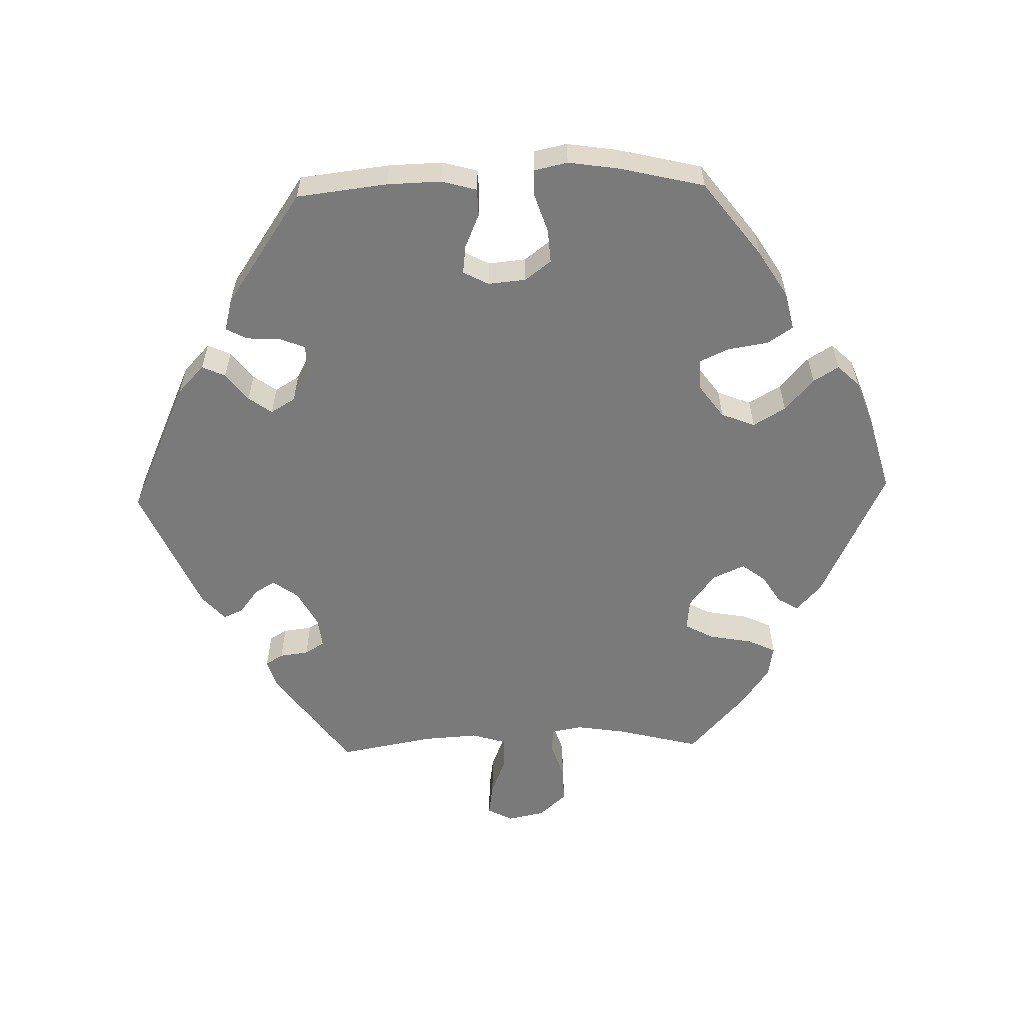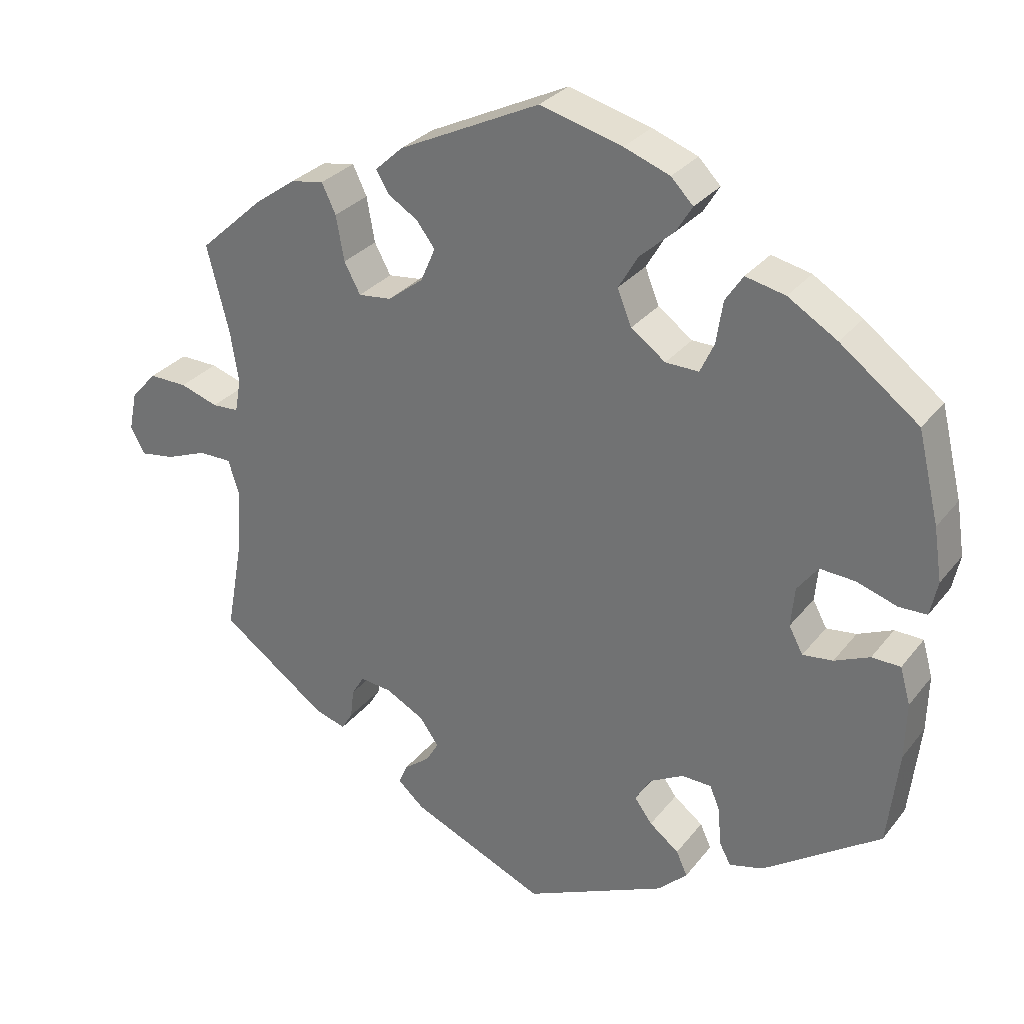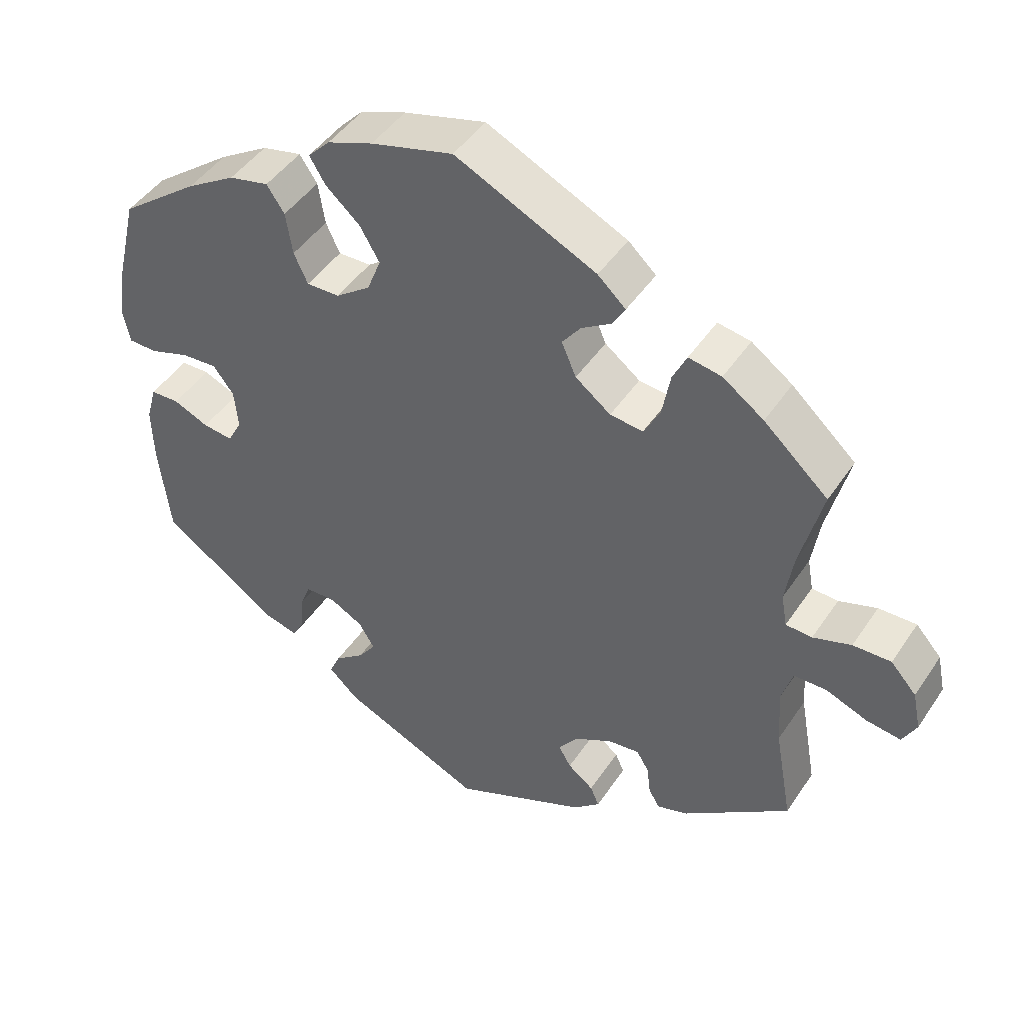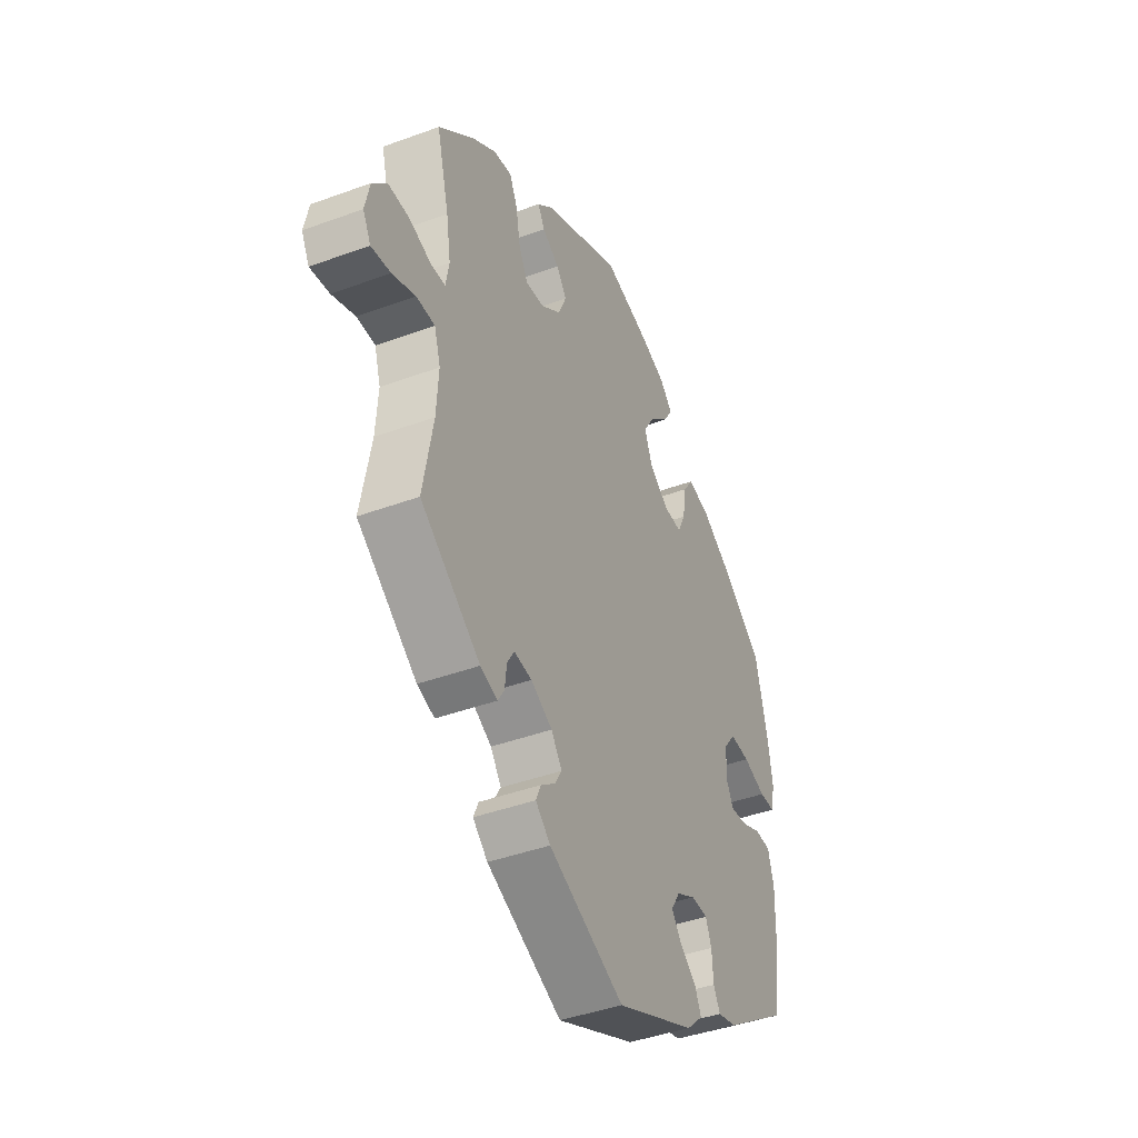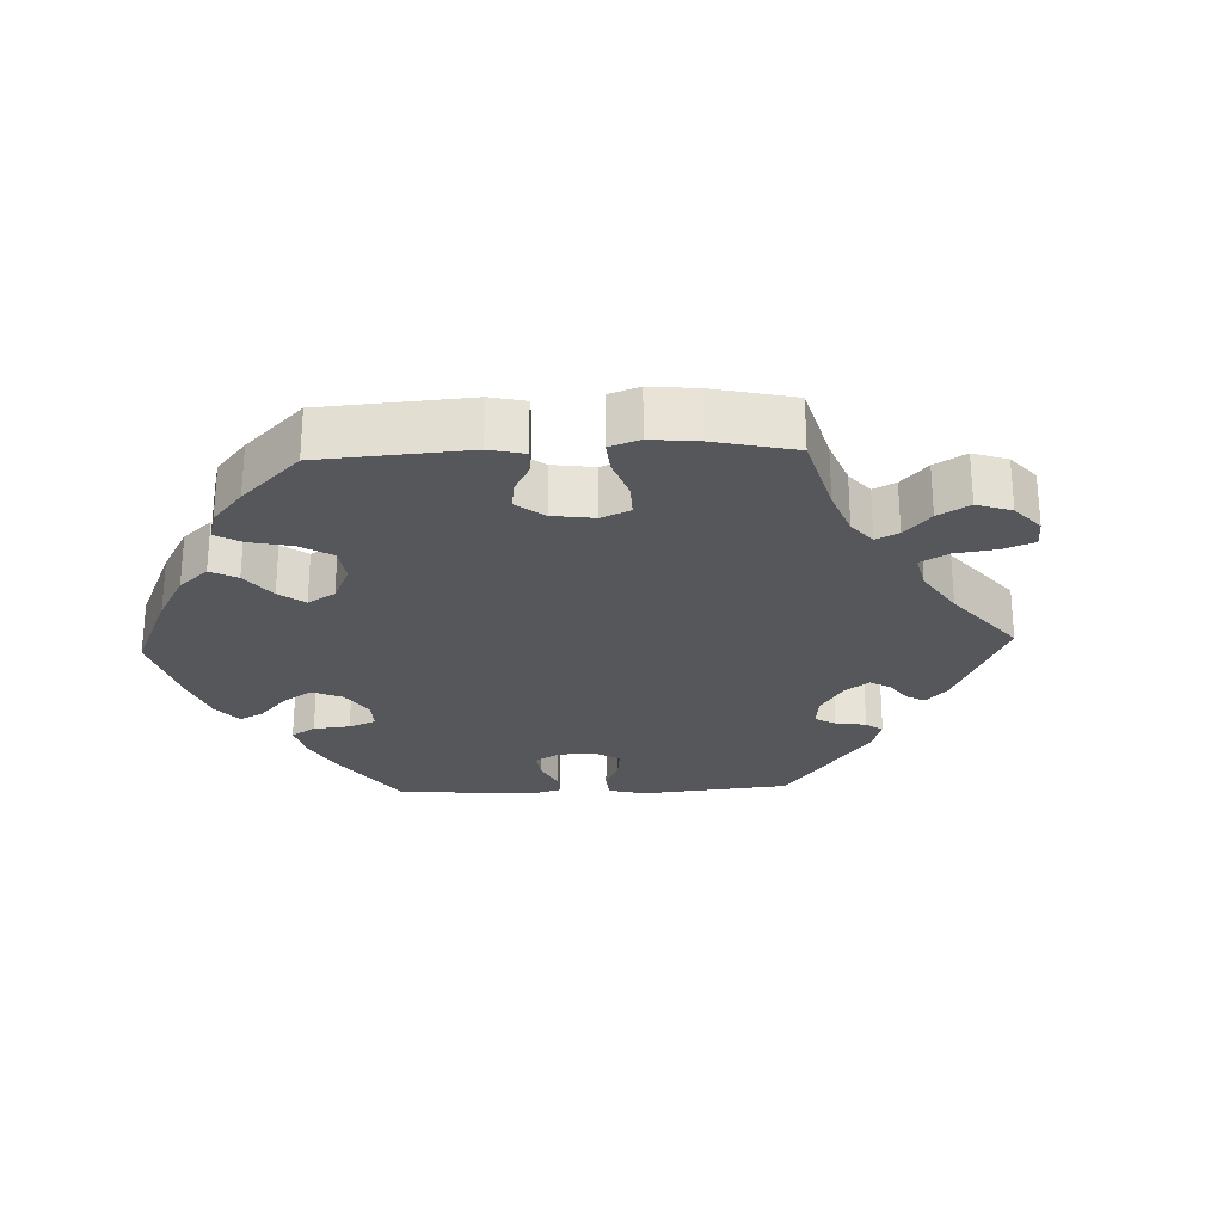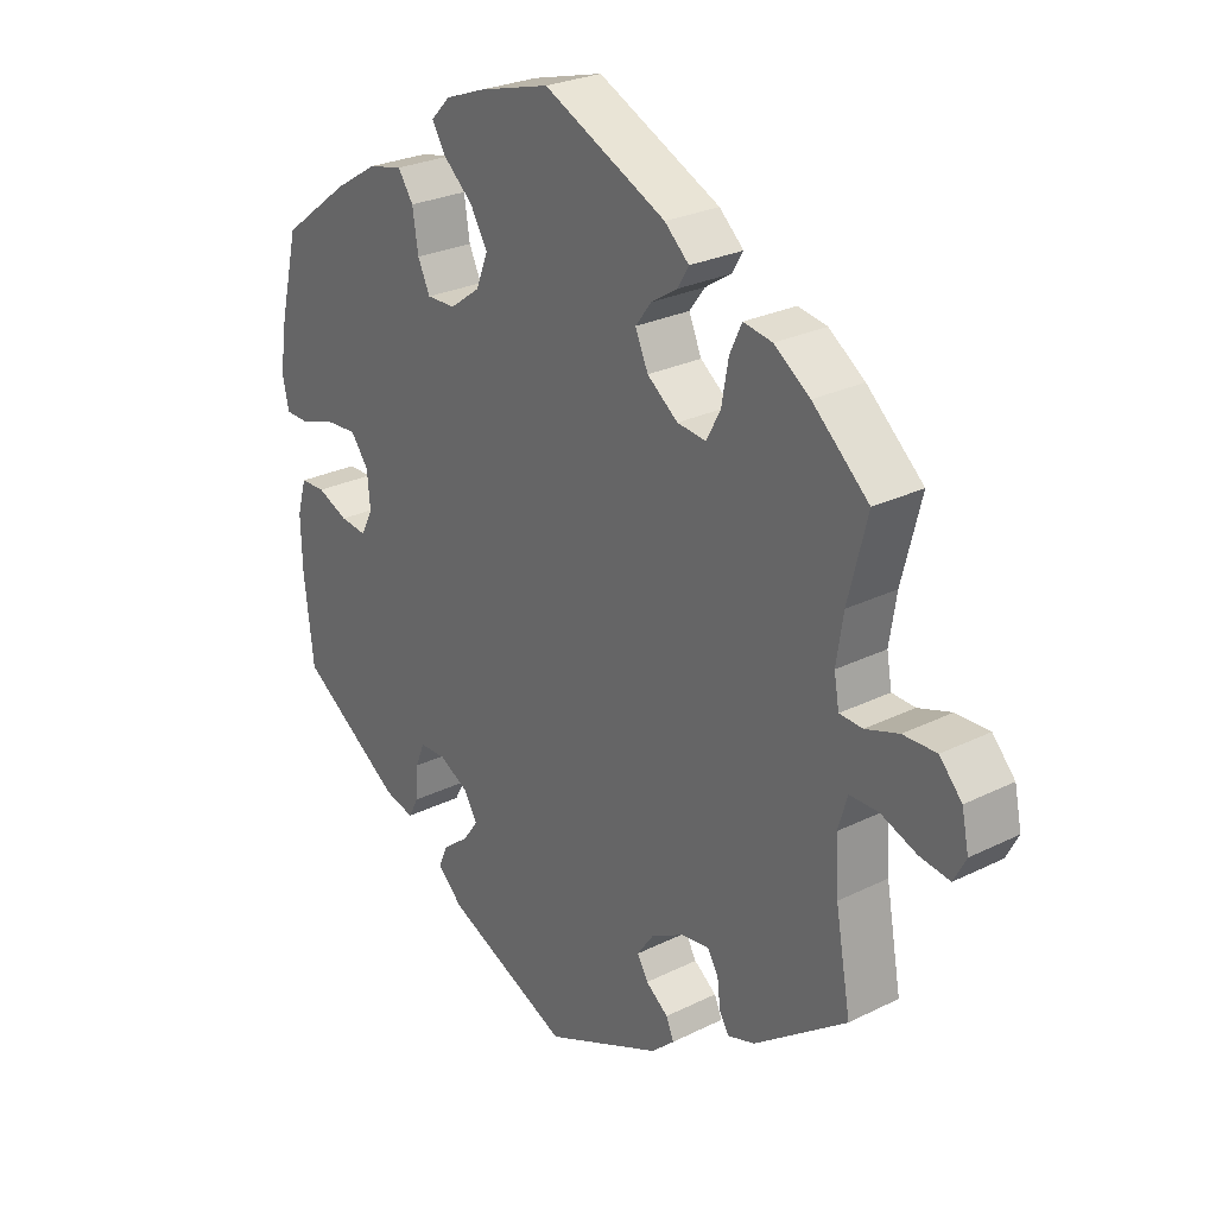
<metadata>
{"format":"obj","ext":"obj","renderer":"f3d","projection":"perspective","resolution":1024,"background":"white","views":[{"elev":-58.1,"azim":-88.3,"up":"+Y"},{"elev":29.7,"azim":-149.4,"up":"+Z"},{"elev":45.6,"azim":31.7,"up":"+Z"},{"elev":-42.5,"azim":113.7,"up":"+Z"},{"elev":-26.4,"azim":32.2,"up":"+Y"},{"elev":26.3,"azim":52.0,"up":"+Z"}]}
</metadata>
<code>
v 0.355 0.07 -0.394
v 0.313 0.07 -0.407
v 0.298 0.07 -0.382
v 0.293 0.07 -0.341
v 0.276 0.07 -0.313
v 0.233 0.07 -0.318
v 0.181 0.07 -0.346
v 0.155 0.07 -0.382
v 0.172 0.07 -0.411
v 0.207 0.07 -0.438
v 0.219 0.07 -0.466
v 0.183 0.07 -0.498
v 0 0.07 -0.578
v -0.193 0.07 -0.491
v -0.233 0.07 -0.453
v -0.218 0.07 -0.42
v -0.178 0.07 -0.389
v -0.154 0.07 -0.356
v -0.175 0.07 -0.321
v -0.221 0.07 -0.296
v -0.262 0.07 -0.297
v -0.276 0.07 -0.332
v -0.279 0.07 -0.381
v -0.295 0.07 -0.411
v -0.341 0.07 -0.399
v -0.501 0.07 -0.289
v -0.516 0.07 -0.16
v -0.518 0.07 -0.083
v -0.504 0.07 -0.033
v -0.465 0.07 -0.032
v -0.417 0.07 -0.053
v -0.376 0.07 -0.058
v -0.357 0.07 -0.022
v -0.362 0.07 0.032
v -0.39 0.07 0.069
v -0.438 0.07 0.066
v -0.493 0.07 0.048
v -0.531 0.07 0.049
v -0.541 0.07 0.096
v -0.53 0.07 0.168
v -0.501 0.07 0.289
v -0.394 0.07 0.37
v -0.327 0.07 0.411
v -0.273 0.07 0.423
v -0.249 0.07 0.387
v -0.24 0.07 0.329
v -0.221 0.07 0.288
v -0.176 0.07 0.289
v -0.129 0.07 0.323
v -0.11 0.07 0.371
v -0.137 0.07 0.417
v -0.183 0.07 0.458
v -0.205 0.07 0.494
v -0.175 0.07 0.525
v -0.113 0.07 0.548
v -0.001 0.07 0.578
v 0.191 0.07 0.486
v 0.229 0.07 0.451
v 0.212 0.07 0.422
v 0.171 0.07 0.396
v 0.146 0.07 0.363
v 0.166 0.07 0.317
v 0.214 0.07 0.28
v 0.259 0.07 0.275
v 0.281 0.07 0.316
v 0.292 0.07 0.377
v 0.311 0.07 0.417
v 0.356 0.07 0.409
v 0.412 0.07 0.369
v 0.5 0.07 0.289
v 0.47 0.07 0.171
v 0.459 0.07 0.101
v 0.467 0.07 0.056
v 0.503 0.07 0.054
v 0.555 0.07 0.071
v 0.607 0.07 0.072
v 0.642 0.07 0.033
v 0.653 0.07 -0.02
v 0.634 0.07 -0.056
v 0.587 0.07 -0.049
v 0.531 0.07 -0.027
v 0.486 0.07 -0.027
v 0.471 0.07 -0.076
v 0.476 0.07 -0.155
v 0.5 0.07 -0.289
v 0.355 0 -0.394
v 0.313 0 -0.407
v 0.298 0 -0.382
v 0.293 0 -0.341
v 0.276 0 -0.313
v 0.233 0 -0.318
v 0.181 0 -0.346
v 0.155 0 -0.382
v 0.172 0 -0.411
v 0.207 0 -0.438
v 0.219 0 -0.466
v 0.183 0 -0.498
v 0 0 -0.578
v -0.193 0 -0.491
v -0.233 0 -0.453
v -0.218 0 -0.42
v -0.178 0 -0.389
v -0.154 0 -0.356
v -0.175 0 -0.321
v -0.221 0 -0.296
v -0.262 0 -0.297
v -0.276 0 -0.332
v -0.279 0 -0.381
v -0.295 0 -0.411
v -0.341 0 -0.399
v -0.501 0 -0.289
v -0.516 0 -0.16
v -0.518 0 -0.083
v -0.504 0 -0.033
v -0.465 0 -0.032
v -0.417 0 -0.053
v -0.376 0 -0.058
v -0.357 0 -0.022
v -0.362 0 0.032
v -0.39 0 0.069
v -0.438 0 0.066
v -0.493 0 0.048
v -0.531 0 0.049
v -0.541 0 0.096
v -0.53 0 0.168
v -0.501 0 0.289
v -0.394 0 0.37
v -0.327 0 0.411
v -0.273 0 0.423
v -0.249 0 0.387
v -0.24 0 0.329
v -0.221 0 0.288
v -0.176 0 0.289
v -0.129 0 0.323
v -0.11 0 0.371
v -0.137 0 0.417
v -0.183 0 0.458
v -0.205 0 0.494
v -0.175 0 0.525
v -0.113 0 0.548
v -0.001 0 0.578
v 0.191 0 0.486
v 0.229 0 0.451
v 0.212 0 0.422
v 0.171 0 0.396
v 0.146 0 0.363
v 0.166 0 0.317
v 0.214 0 0.28
v 0.259 0 0.275
v 0.281 0 0.316
v 0.292 0 0.377
v 0.311 0 0.417
v 0.356 0 0.409
v 0.412 0 0.369
v 0.5 0 0.289
v 0.47 0 0.171
v 0.459 0 0.101
v 0.467 0 0.056
v 0.503 0 0.054
v 0.555 0 0.071
v 0.607 0 0.072
v 0.642 0 0.033
v 0.653 0 -0.02
v 0.634 0 -0.056
v 0.587 0 -0.049
v 0.531 0 -0.027
v 0.486 0 -0.027
v 0.471 0 -0.076
v 0.476 0 -0.155
v 0.5 0 -0.289
f 84 85 1 2
f 83 84 2 3
f 82 83 3 4
f 78 79 80 81
f 78 81 82
f 77 78 82
f 74 75 76 77
f 73 74 77 82
f 68 69 70 71
f 68 71 72
f 65 66 67 68
f 64 65 68 72
f 63 64 72 73
f 57 58 59 60
f 57 60 61
f 56 57 61
f 55 56 61 62
f 51 52 53 54
f 50 51 54 55
f 43 44 45 46
f 43 46 47
f 42 43 47
f 41 42 47
f 40 41 47
f 39 40 47 48
f 36 37 38 39
f 35 36 39 48
f 28 29 30 31
f 28 31 32
f 27 28 32
f 26 27 32
f 25 26 32
f 22 23 24 25
f 21 22 25 32
f 20 21 32 33
f 14 15 16 17
f 14 17 18
f 13 14 18
f 12 13 18 19
f 9 10 11 12
f 8 9 12 19
f 73 82 4 5
f 62 63 73 5
f 50 55 62 5
f 49 50 5 6
f 34 35 48 49
f 34 49 6 7
f 19 20 33 34
f 7 8 19 34
f 87 86 170 169
f 88 87 169 168
f 89 88 168 167
f 166 165 164 163
f 167 166 163
f 167 163 162
f 162 161 160 159
f 167 162 159 158
f 156 155 154 153
f 157 156 153
f 153 152 151 150
f 157 153 150 149
f 158 157 149 148
f 145 144 143 142
f 146 145 142
f 146 142 141
f 147 146 141 140
f 139 138 137 136
f 140 139 136 135
f 131 130 129 128
f 132 131 128
f 132 128 127
f 132 127 126
f 132 126 125
f 133 132 125 124
f 124 123 122 121
f 133 124 121 120
f 116 115 114 113
f 117 116 113
f 117 113 112
f 117 112 111
f 117 111 110
f 110 109 108 107
f 117 110 107 106
f 118 117 106 105
f 102 101 100 99
f 103 102 99
f 103 99 98
f 104 103 98 97
f 97 96 95 94
f 104 97 94 93
f 90 89 167 158
f 90 158 148 147
f 90 147 140 135
f 91 90 135 134
f 134 133 120 119
f 92 91 134 119
f 119 118 105 104
f 119 104 93 92
f 1 86 87 2
f 2 87 88 3
f 3 88 89 4
f 4 89 90 5
f 5 90 91 6
f 6 91 92 7
f 7 92 93 8
f 8 93 94 9
f 9 94 95 10
f 10 95 96 11
f 11 96 97 12
f 12 97 98 13
f 13 98 99 14
f 14 99 100 15
f 15 100 101 16
f 16 101 102 17
f 17 102 103 18
f 18 103 104 19
f 19 104 105 20
f 20 105 106 21
f 21 106 107 22
f 22 107 108 23
f 23 108 109 24
f 24 109 110 25
f 25 110 111 26
f 26 111 112 27
f 27 112 113 28
f 28 113 114 29
f 29 114 115 30
f 30 115 116 31
f 31 116 117 32
f 32 117 118 33
f 33 118 119 34
f 34 119 120 35
f 35 120 121 36
f 36 121 122 37
f 37 122 123 38
f 38 123 124 39
f 39 124 125 40
f 40 125 126 41
f 41 126 127 42
f 42 127 128 43
f 43 128 129 44
f 44 129 130 45
f 45 130 131 46
f 46 131 132 47
f 47 132 133 48
f 48 133 134 49
f 49 134 135 50
f 50 135 136 51
f 51 136 137 52
f 52 137 138 53
f 53 138 139 54
f 54 139 140 55
f 55 140 141 56
f 56 141 142 57
f 57 142 143 58
f 58 143 144 59
f 59 144 145 60
f 60 145 146 61
f 61 146 147 62
f 62 147 148 63
f 63 148 149 64
f 64 149 150 65
f 65 150 151 66
f 66 151 152 67
f 67 152 153 68
f 68 153 154 69
f 69 154 155 70
f 70 155 156 71
f 71 156 157 72
f 72 157 158 73
f 73 158 159 74
f 74 159 160 75
f 75 160 161 76
f 76 161 162 77
f 77 162 163 78
f 78 163 164 79
f 79 164 165 80
f 80 165 166 81
f 81 166 167 82
f 82 167 168 83
f 83 168 169 84
f 84 169 170 85
f 85 170 86 1

</code>
